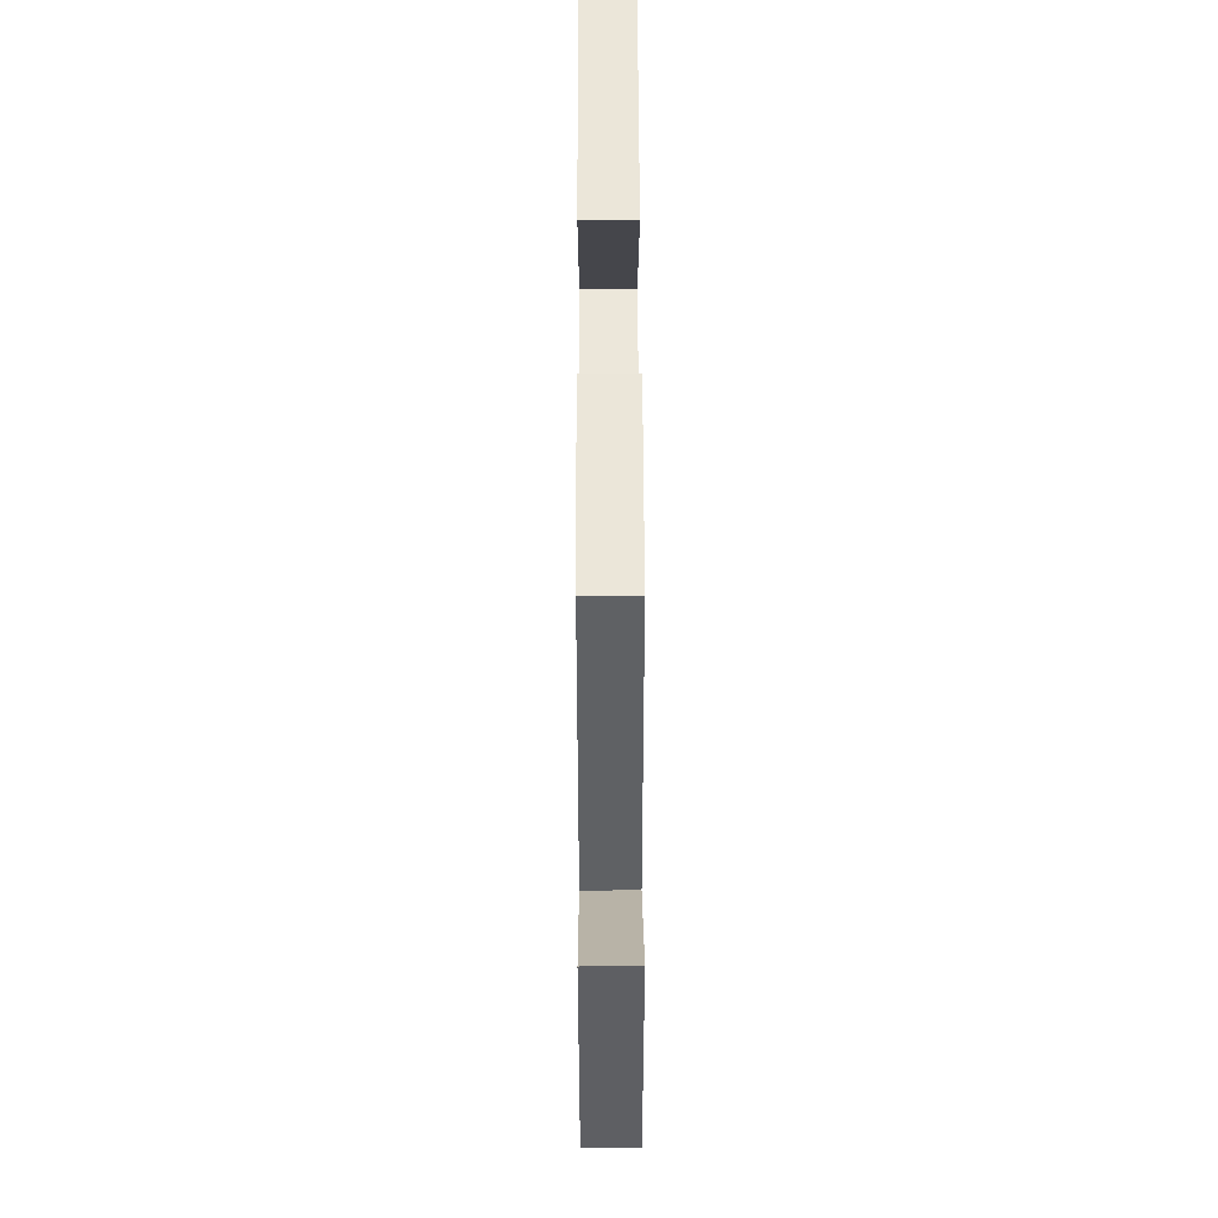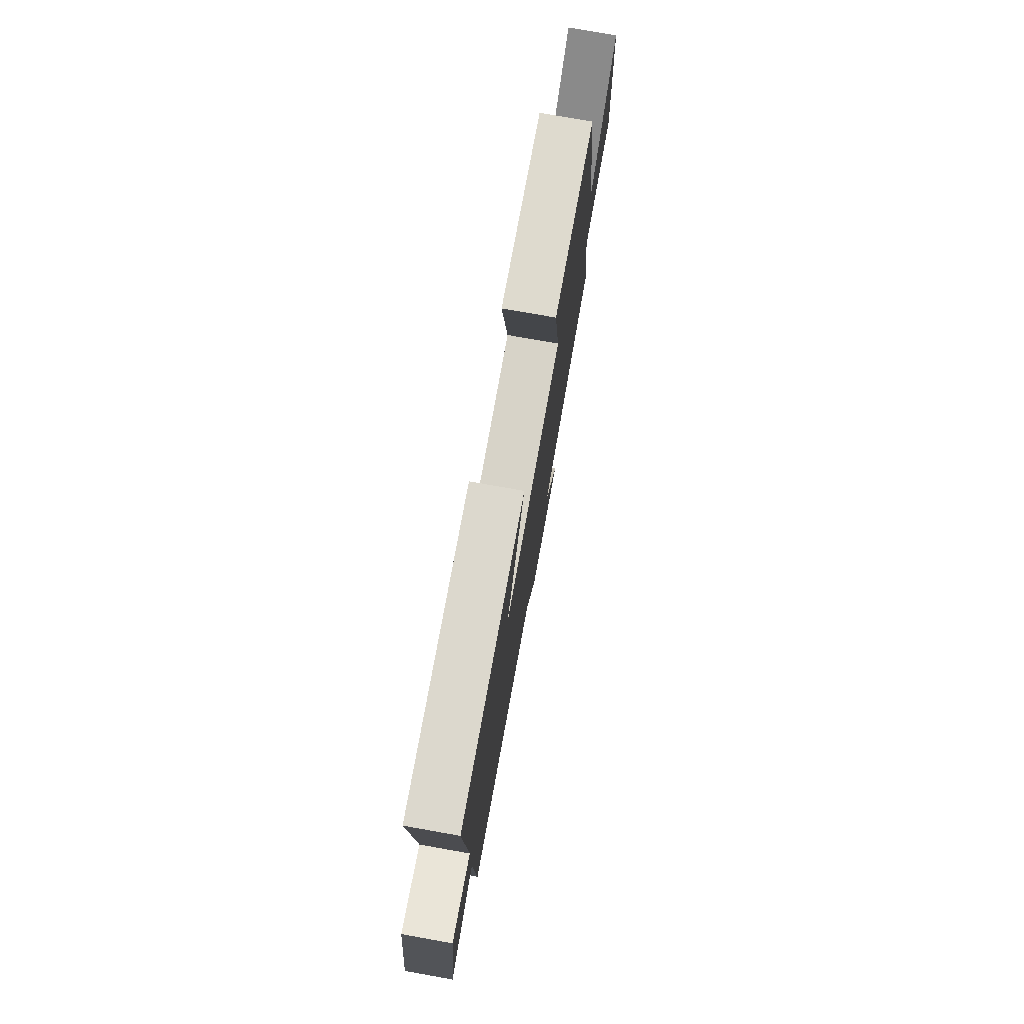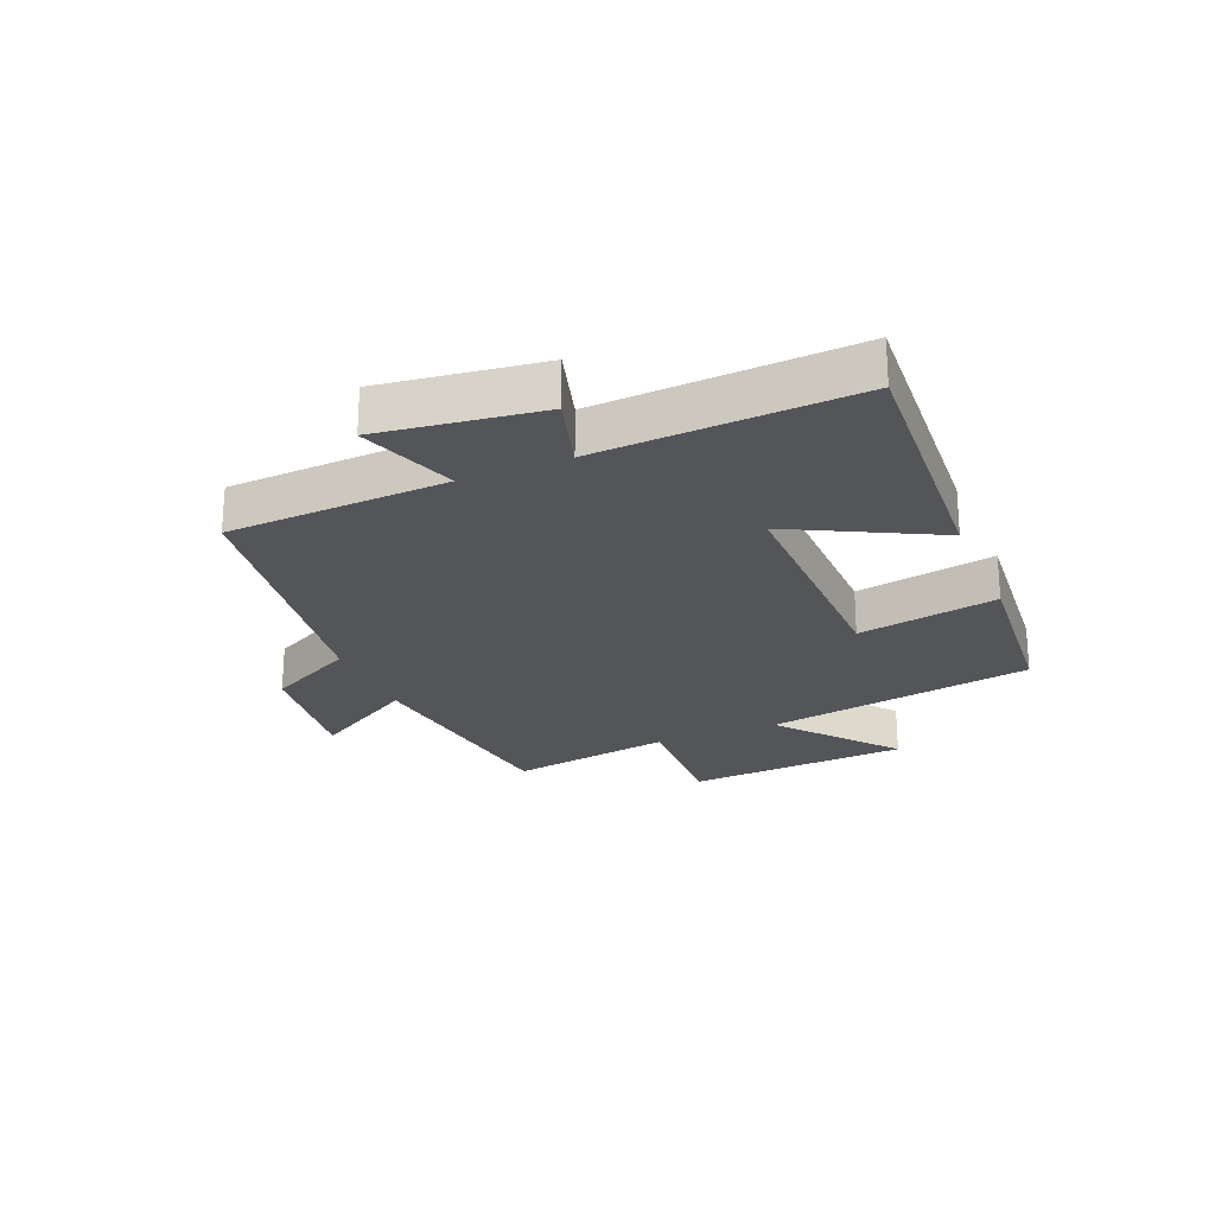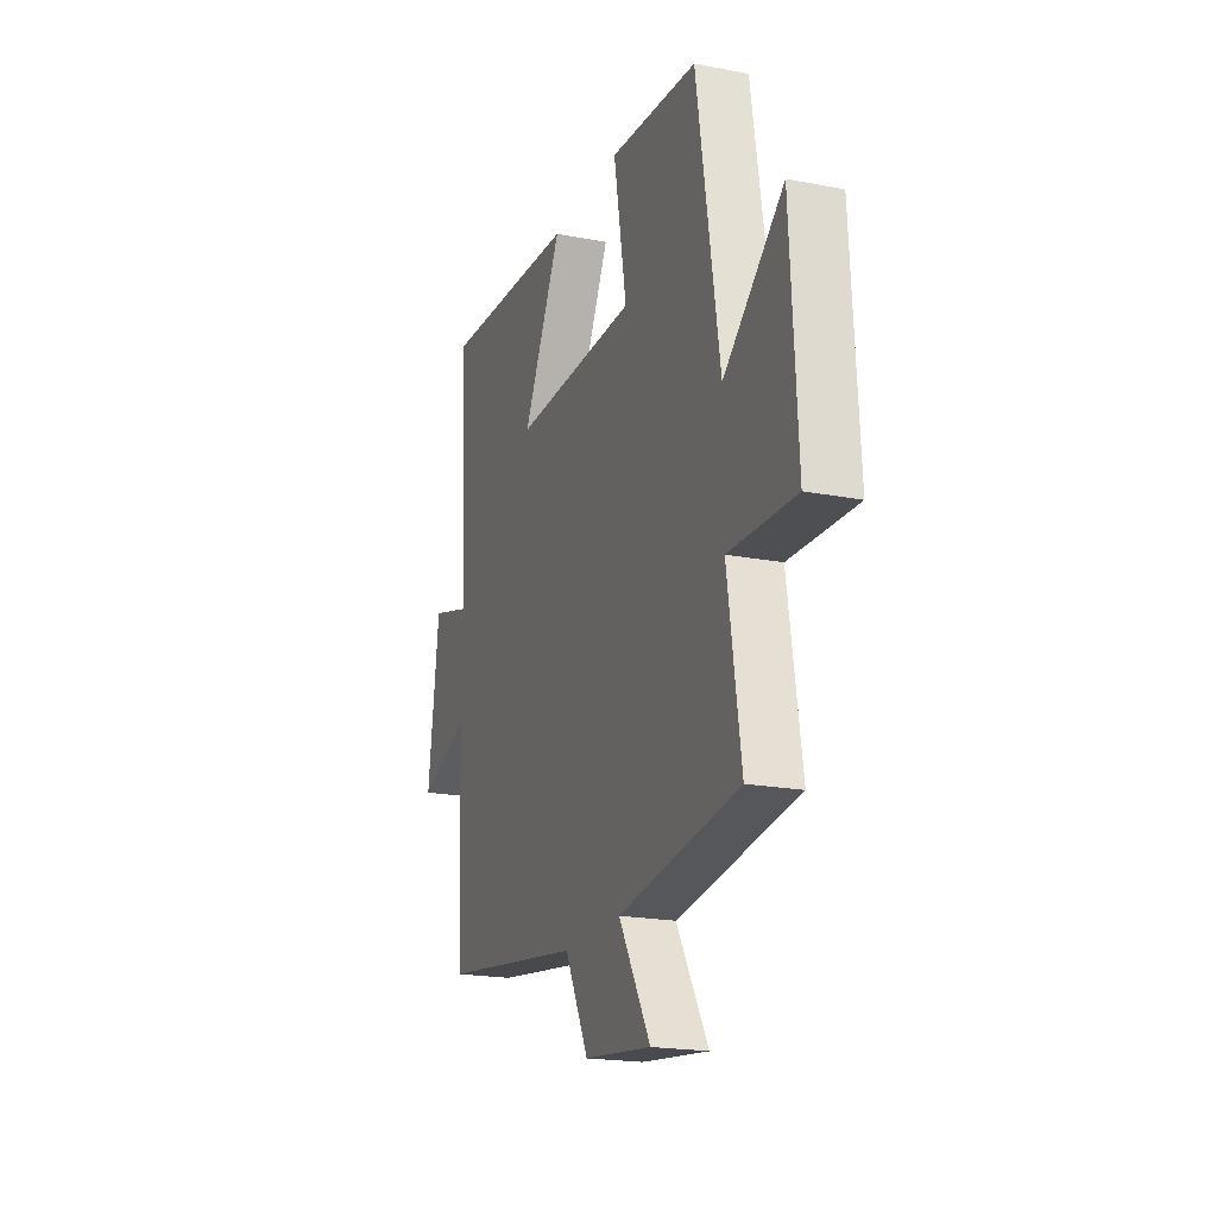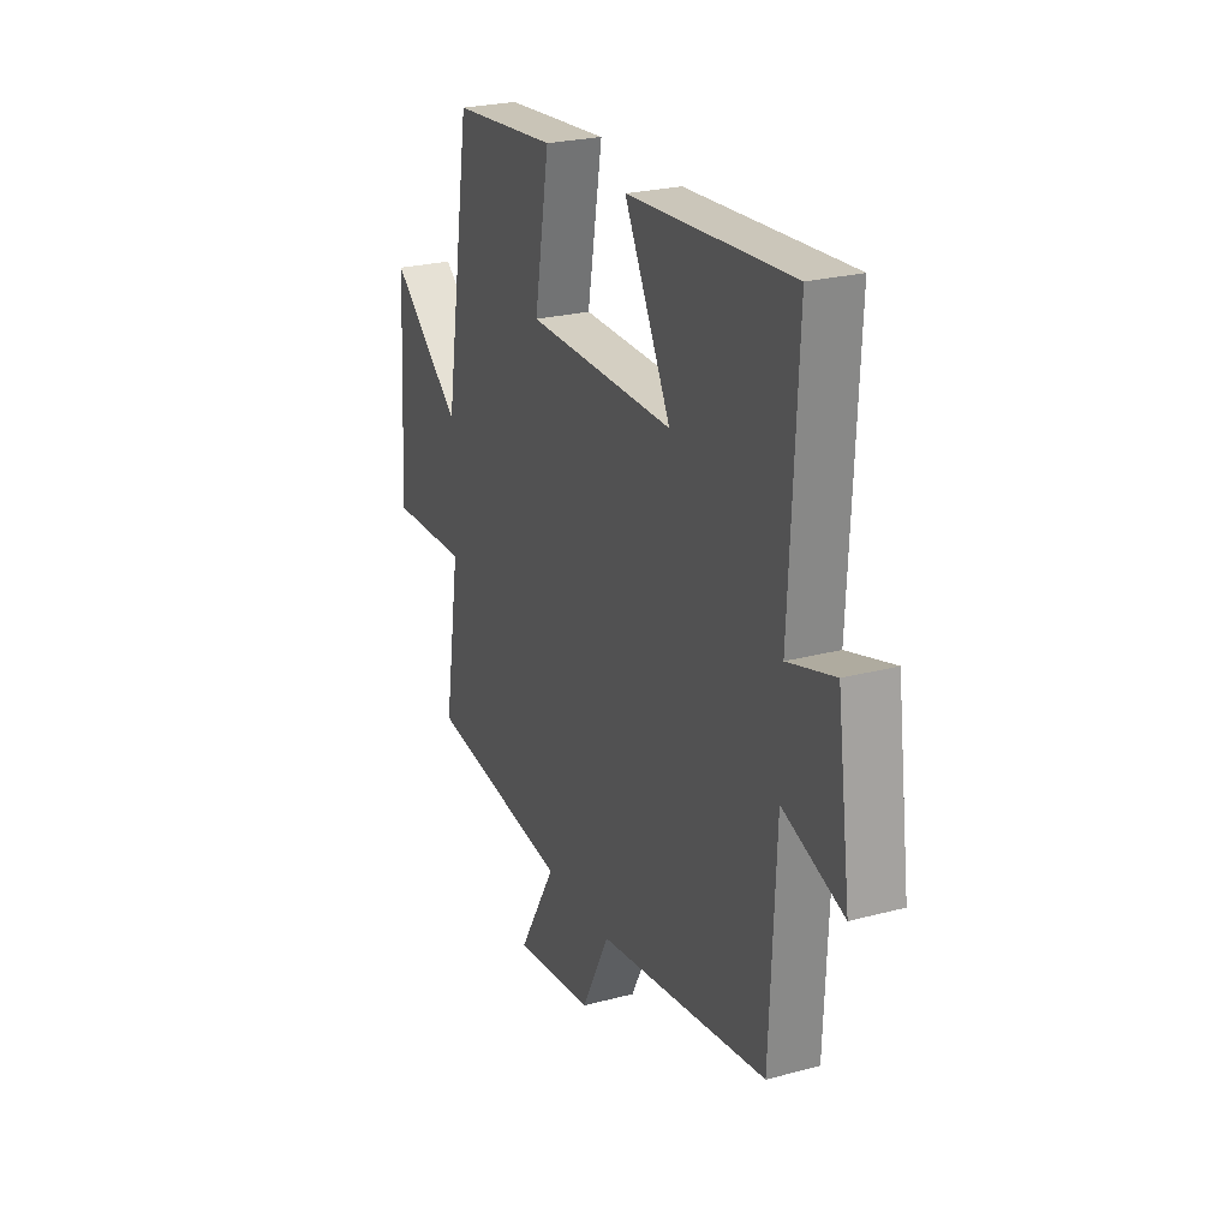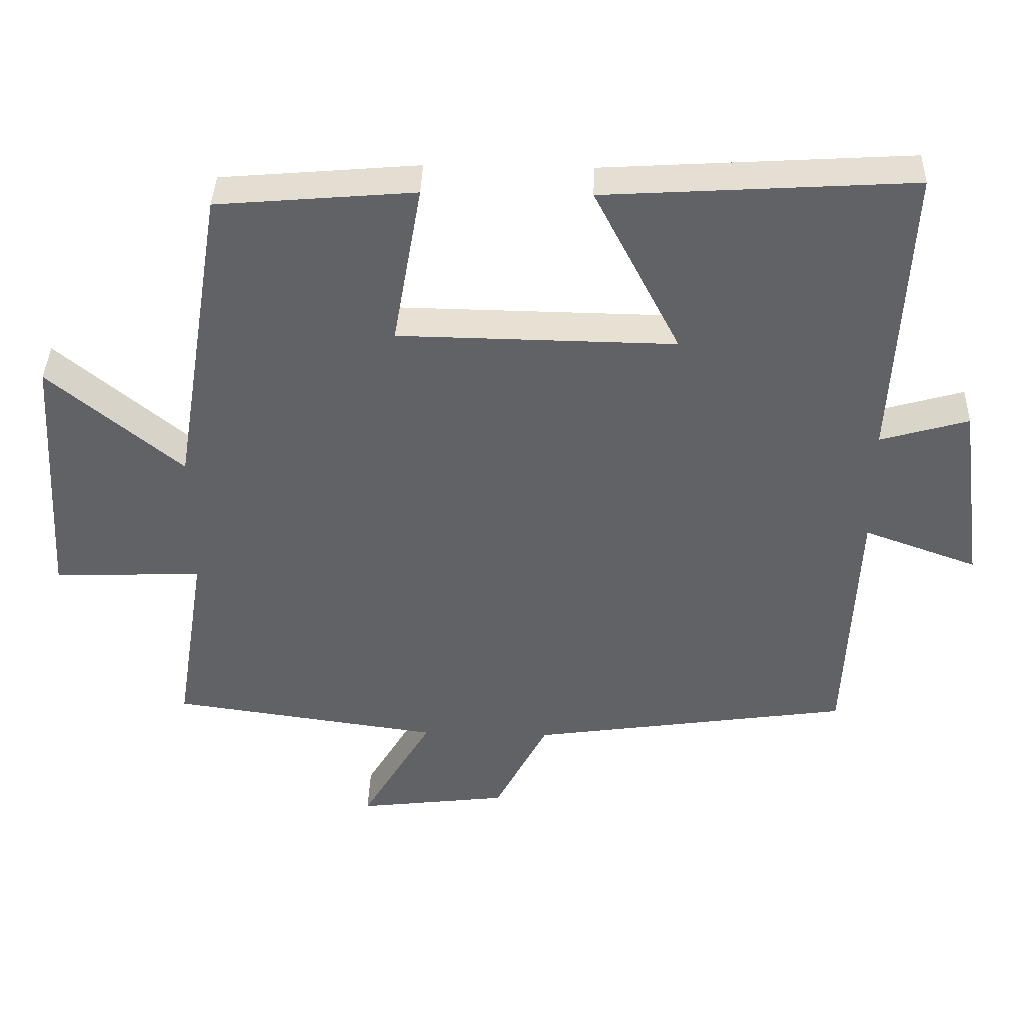
<metadata>
{"format":"obj","ext":"obj","renderer":"f3d","projection":"perspective","resolution":1024,"background":"white","views":[{"elev":52.6,"azim":89.8,"up":"+Z"},{"elev":76.2,"azim":-79.9,"up":"+Z"},{"elev":-24.1,"azim":-67.3,"up":"+Y"},{"elev":-19.9,"azim":70.4,"up":"+Z"},{"elev":24.7,"azim":-113.6,"up":"+Z"},{"elev":39.1,"azim":-178.3,"up":"+Z"}]}
</metadata>
<code>
v -0.484 0.07 -0.434
v -0.5 0.07 -0.07
v -0.661 0.07 -0.128
v -0.625 0.07 0.138
v -0.5 0.07 0.102
v -0.521 0.07 0.527
v -0.084 0.07 0.5
v -0.207 0.07 0.262
v 0.187 0.07 0.268
v 0.146 0.07 0.5
v 0.427 0.07 0.476
v 0.5 0.07 0.03
v 0.689 0.07 0.187
v 0.711 0.07 -0.183
v 0.5 0.07 -0.176
v 0.543 0.07 -0.447
v 0.16 0.07 -0.5
v 0.261 0.07 -0.671
v 0.047 0.07 -0.645
v -0.028 0.07 -0.5
v -0.484 0 -0.434
v -0.5 0 -0.07
v -0.661 0 -0.128
v -0.625 0 0.138
v -0.5 0 0.102
v -0.521 0 0.527
v -0.084 0 0.5
v -0.207 0 0.262
v 0.187 0 0.268
v 0.146 0 0.5
v 0.427 0 0.476
v 0.5 0 0.03
v 0.689 0 0.187
v 0.711 0 -0.183
v 0.5 0 -0.176
v 0.543 0 -0.447
v 0.16 0 -0.5
v 0.261 0 -0.671
v 0.047 0 -0.645
v -0.028 0 -0.5
f 17 18 19 20
f 20 1 2
f 17 20 2
f 16 17 2
f 15 16 2
f 12 13 14 15
f 11 12 15
f 10 11 15
f 9 10 15
f 8 9 15 2
f 5 6 7 8
f 5 8 2 3
f 3 4 5
f 40 39 38 37
f 22 21 40
f 22 40 37
f 22 37 36
f 22 36 35
f 35 34 33 32
f 35 32 31
f 35 31 30
f 35 30 29
f 22 35 29 28
f 28 27 26 25
f 23 22 28 25
f 25 24 23
f 1 21 22 2
f 2 22 23 3
f 3 23 24 4
f 4 24 25 5
f 5 25 26 6
f 6 26 27 7
f 7 27 28 8
f 8 28 29 9
f 9 29 30 10
f 10 30 31 11
f 11 31 32 12
f 12 32 33 13
f 13 33 34 14
f 14 34 35 15
f 15 35 36 16
f 16 36 37 17
f 17 37 38 18
f 18 38 39 19
f 19 39 40 20
f 20 40 21 1

</code>
